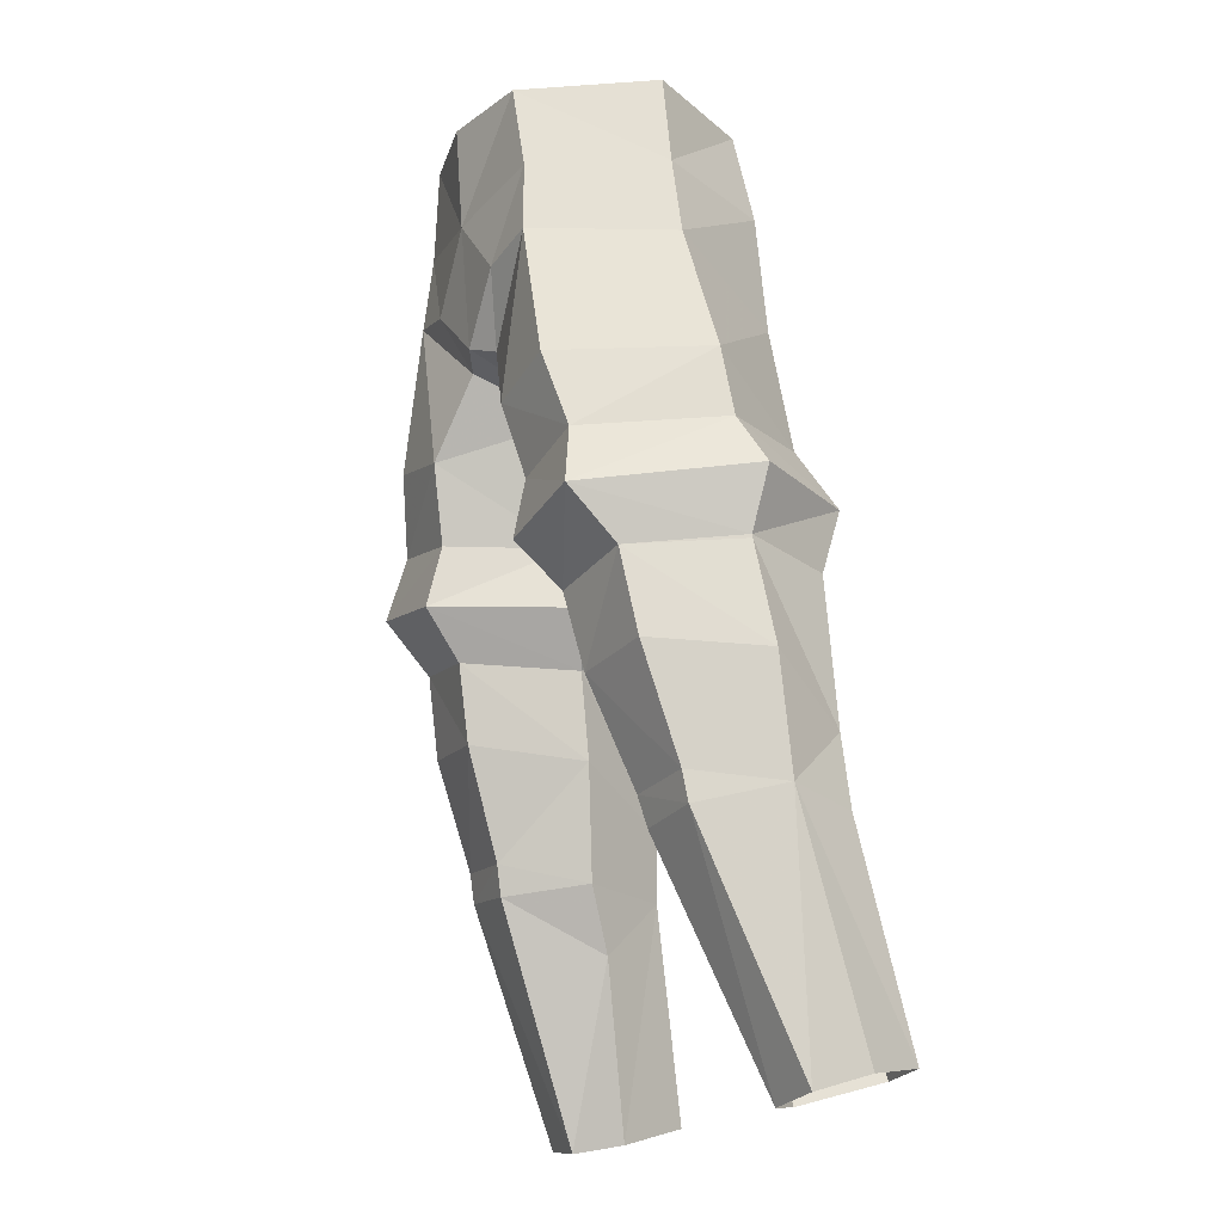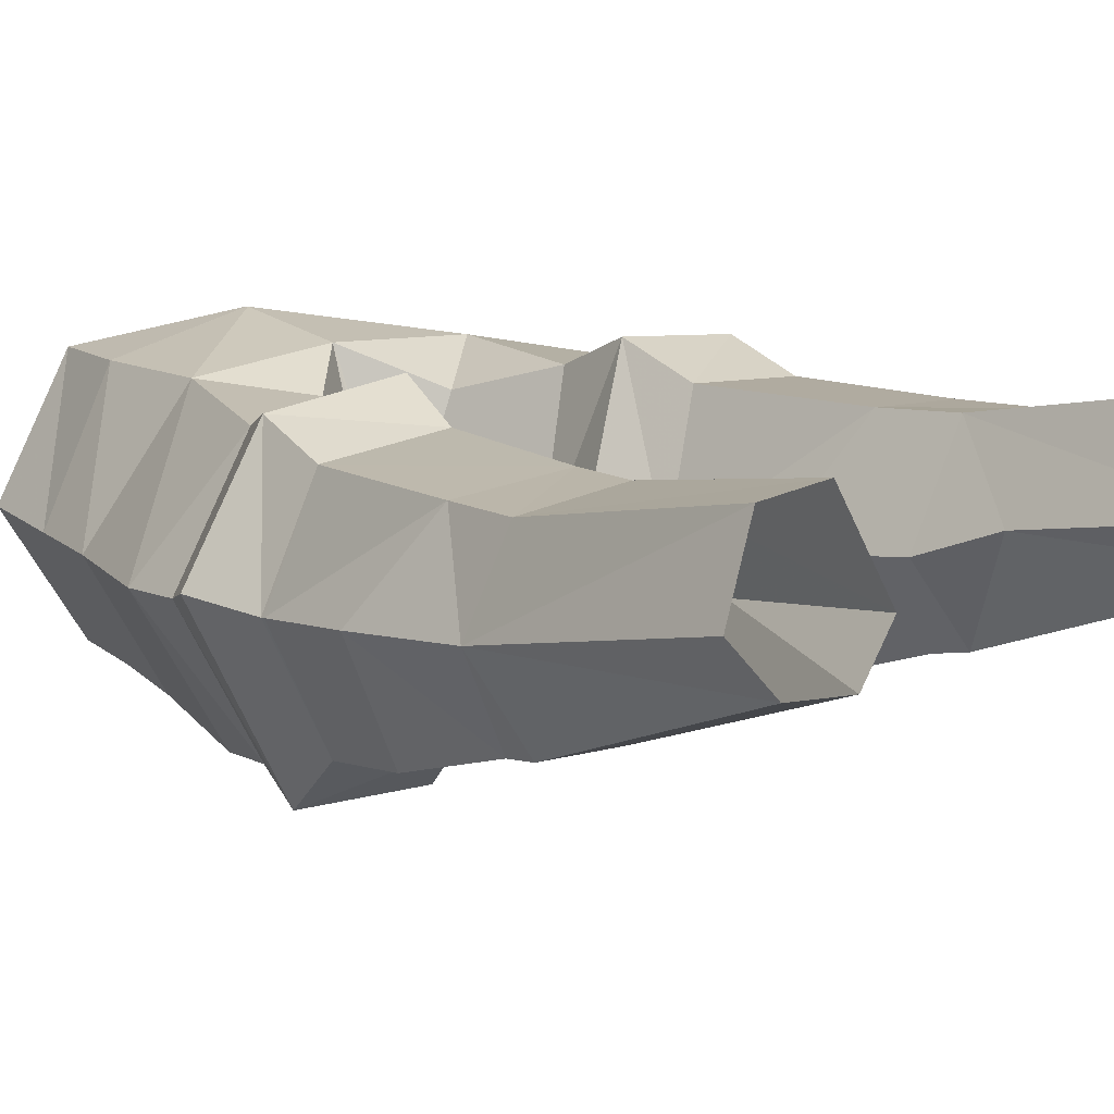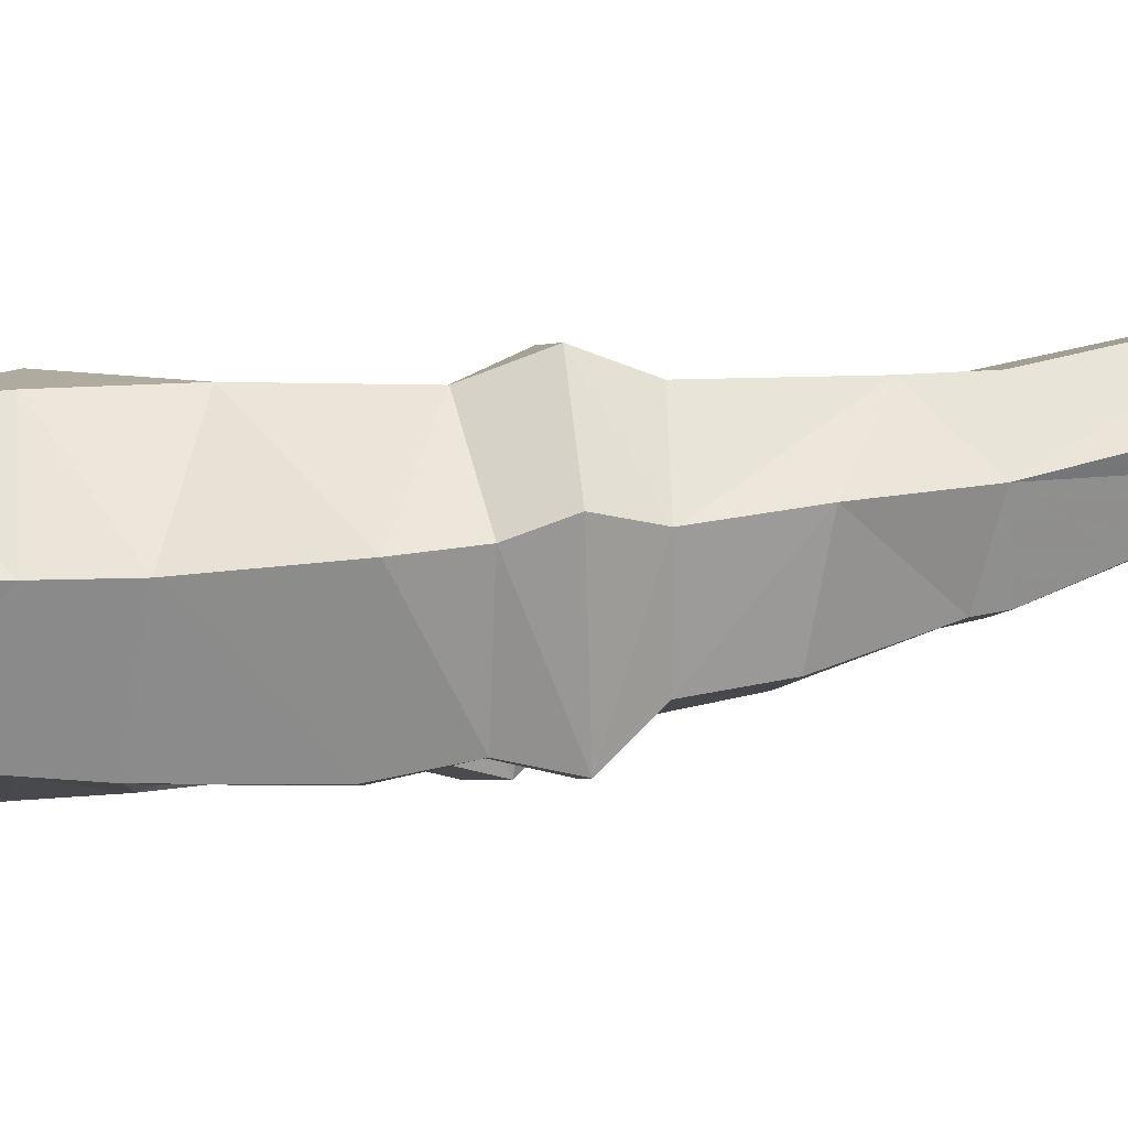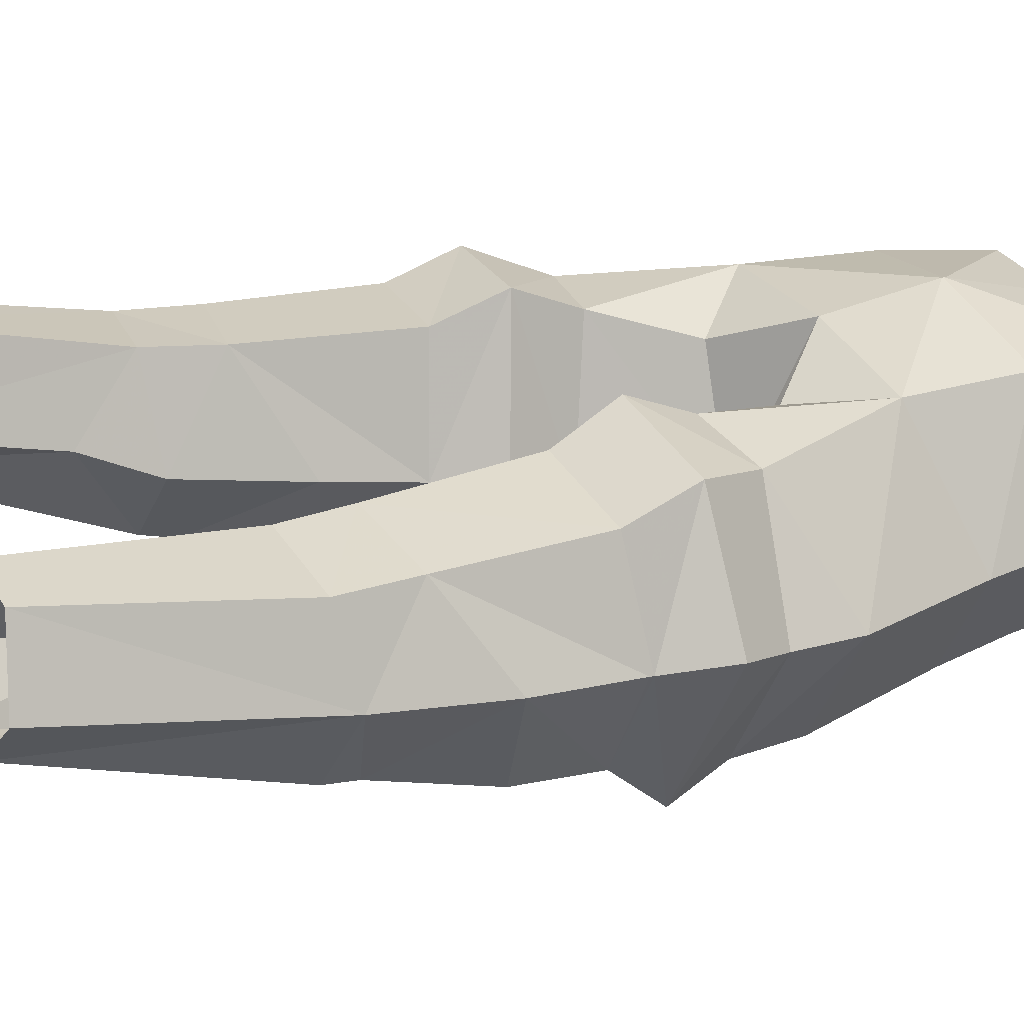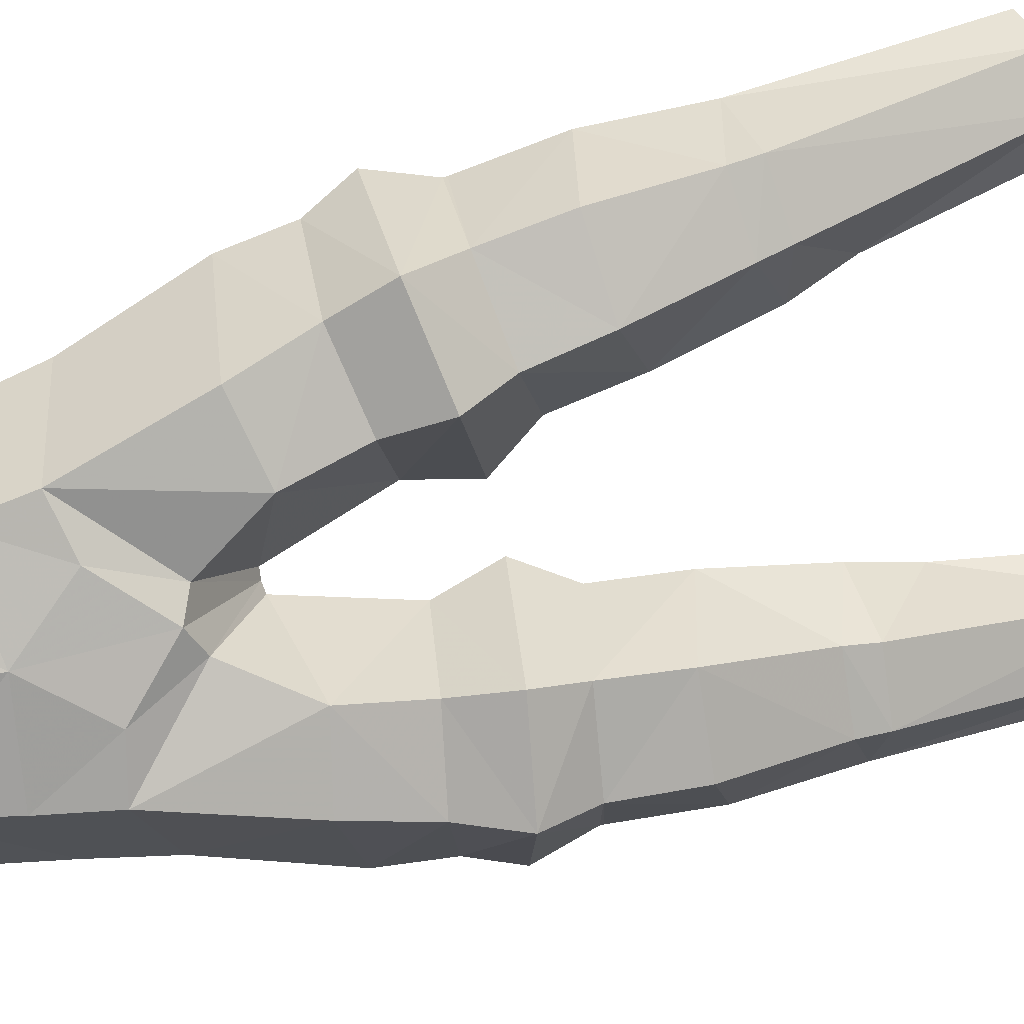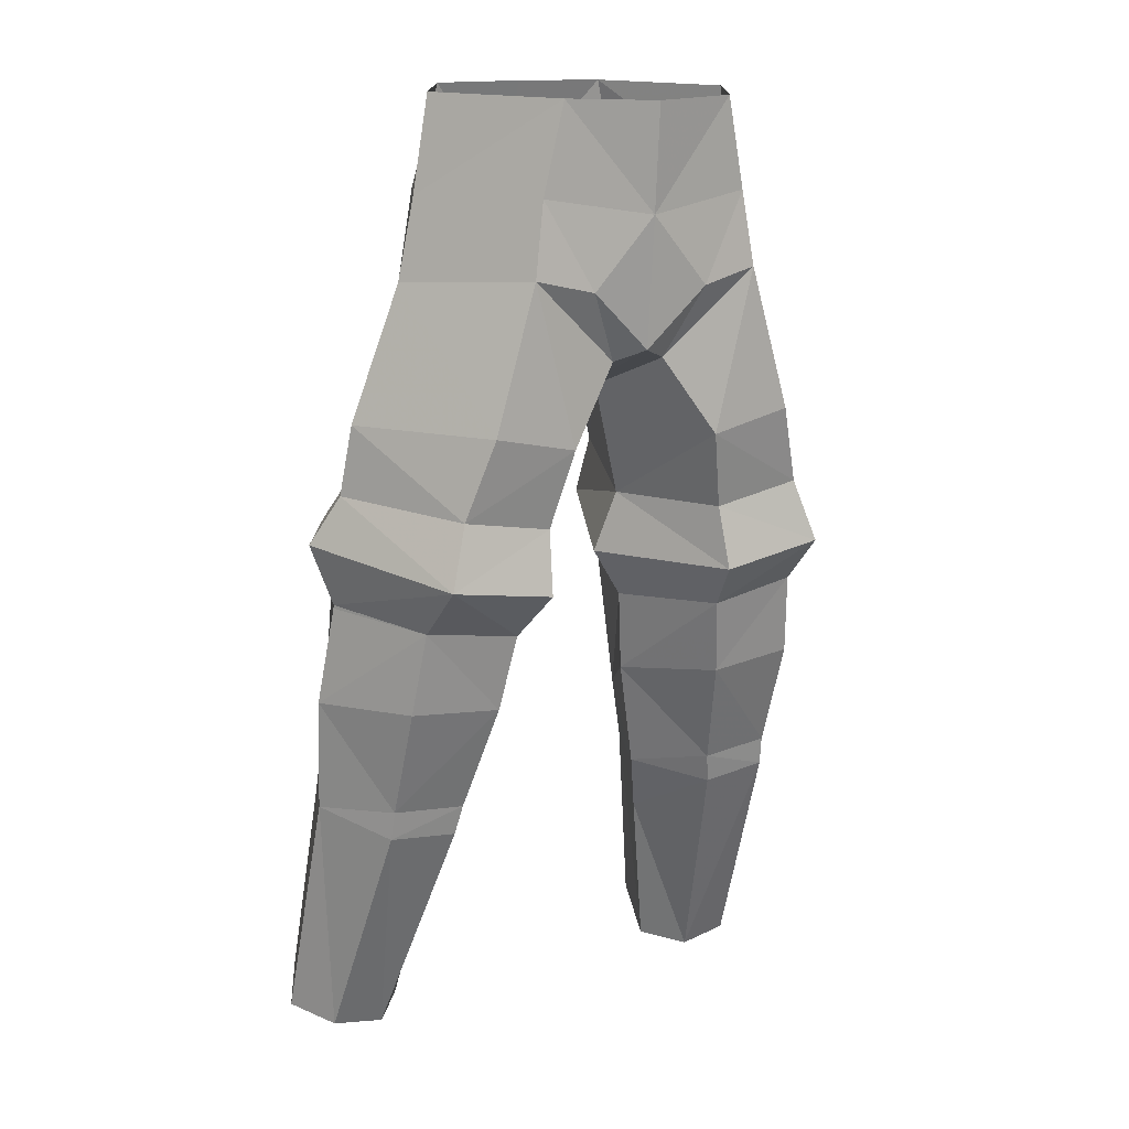
<metadata>
{"format":"obj","ext":"obj","renderer":"f3d","projection":"perspective","resolution":1024,"background":"white","views":[{"elev":-19.0,"azim":63.5,"up":"+Z"},{"elev":15.0,"azim":139.7,"up":"+Y"},{"elev":-3.9,"azim":76.8,"up":"+Y"},{"elev":29.7,"azim":-114.2,"up":"+Y"},{"elev":-79.5,"azim":103.4,"up":"+Y"},{"elev":14.2,"azim":-31.0,"up":"+Z"}]}
</metadata>
<code>
g necromancer_trousers_male_190006
v 3.253 -4.866 56.37
v 3.983 -4.717 53.09
v 6.612 -0.3632 53.02
v 6.005 -0.3679 56.5
v 9.428 0.8845 38.57
v 9.432 0.9034 38.44
v 7.848 4.435 38.31
v 7.724 5.243 40.72
v 3.359 3.919 56.64
v 4.308 4.224 52.91
v 4.389 -4.906 50.4
v 7.212 -0.2967 50.06
v 7.59 -4.781 40
v 6.864 -4.305 42.27
v 3.506 -4.29 41.67
v 3.676 -4.796 39.37
v 9.698 2.039 30.59
v 10.1 4.308 21.84
v 8.86 6.714 22.29
v 8.537 4.822 30.22
v 6.807 6.927 22.16
v 5.312 5.196 29.94
v 8.167 -0.8064 29.92
v 5.592 -0.885 29.68
v 7.041 2.674 21.08
v 8.966 2.82 21.34
v 4.825 4.993 32.41
v 8.244 4.654 32.86
v 3.945 4.798 38.12
v 3.519 5.74 40.45
v -0.07176 -0.784 46
v 0.3354 -0.8287 45.94
v 0.9597 -4.314 47.35
v -0.07176 -4.913 47.75
v 5.753 4.085 21.33
v 4.505 2.807 27.71
v -0.07176 -5.307 52.44
v -0.07176 -5.589 56.27
v 5.945 -4.918 45.18
v 8.92 0.1298 45.16
v 5.373 -1.141 30.81
v 8.098 -1.003 31.02
v 2.856 -4.947 44.51
v 6.418 4.344 43.13
v 3.46 4.642 42.73
v 0.3354 -0.8287 45.94
v 2.181 3.593 46.02
v 1.681 -0.1744 41.65
v 4.505 2.807 27.71
v 5.753 4.085 21.33
v 4.665 -2.653 34.82
v 2.82 1.218 34.24
v 3.727 1.798 30.08
v 7.704 -2.971 38.15
v 9.858 1.486 34.8
v 4.226 -3.242 37.66
v 2.82 1.218 34.24
v 2.39 0.6983 37.4
v 8.044 -2.422 35.09
v 2.39 0.6983 37.4
v 4.644 4.484 48.39
v -0.07176 5.272 52.47
v -0.07176 5.27 52.52
v -0.07176 5.262 52.58
v -3.397 -4.866 56.37
v -6.149 -0.3679 56.5
v -6.755 -0.3632 53.02
v -4.126 -4.717 53.09
v -9.572 0.8854 38.57
v -7.867 5.244 40.72
v -7.992 4.436 38.31
v -9.576 0.9043 38.44
v -3.502 3.919 56.64
v -4.451 4.224 52.91
v -7.355 -0.2967 50.06
v -4.532 -4.906 50.4
v -7.734 -4.78 40
v -3.82 -4.795 39.37
v -3.649 -4.289 41.67
v -7.008 -4.304 42.27
v -9.842 2.04 30.6
v -8.68 4.823 30.22
v -9.004 6.715 22.29
v -10.25 4.309 21.84
v -6.951 6.928 22.16
v -5.456 5.197 29.94
v -8.31 -0.8055 29.92
v -9.11 2.821 21.35
v -7.184 2.675 21.08
v -5.735 -0.8841 29.68
v -4.968 4.994 32.41
v -8.387 4.655 32.86
v -4.088 4.798 38.12
v -3.663 5.741 40.45
v -1.103 -4.314 47.35
v -0.4789 -0.8287 45.94
v -4.648 2.808 27.71
v -5.897 4.086 21.33
v -6.088 -4.917 45.18
v -9.063 0.1307 45.16
v -5.517 -1.14 30.81
v -8.242 -1.002 31.02
v -3 -4.946 44.51
v -6.561 4.345 43.13
v -3.603 4.643 42.73
v -0.4789 -0.8287 45.94
v -1.825 -0.1735 41.65
v -2.324 3.593 46.02
v -4.648 2.808 27.71
v -5.897 4.086 21.33
v -3.87 1.799 30.08
v -2.963 1.219 34.24
v -4.809 -2.652 34.82
v -10 1.487 34.8
v -7.847 -2.97 38.15
v -4.369 -3.241 37.66
v -2.534 0.6992 37.4
v -2.963 1.219 34.24
v -8.187 -2.421 35.09
v -2.534 0.6992 37.4
v -4.787 4.484 48.39
v 1.058 0.386 39.32
v 1.058 0.386 39.32
v 1.681 -0.1744 41.65
v 3.727 1.798 30.08
v -0.07176 4.844 48.44
v 9.265 0.4578 42.61
v 2.195 -5.123 49.89
v -0.07176 -0.784 46
v 10.2 1.134 40.81
v -0.07176 3.971 56.66
v -1.201 0.3869 39.33
v -1.201 0.3869 39.33
v -1.825 -0.1735 41.65
v -3.87 1.799 30.08
v -9.408 0.4587 42.61
v -2.338 -5.123 49.89
v -10.35 1.135 40.81
f 1 2 3
f 3 4 1
f 5 6 7
f 7 8 5
f 9 4 3
f 3 10 9
f 2 11 12
f 12 3 2
f 13 14 15
f 15 16 13
f 17 18 19
f 19 20 17
f 21 22 20
f 20 19 21
f 23 24 25
f 25 26 23
f 27 28 20
f 20 22 27
f 29 30 8
f 8 7 29
f 31 32 33
f 33 34 31
f 22 21 35
f 35 36 22
f 37 2 1
f 1 38 37
f 39 40 12
f 12 11 39
f 41 24 23
f 23 42 41
f 43 15 14
f 14 39 43
f 44 8 30
f 30 45 44
f 46 47 45
f 45 48 46
f 17 23 26
f 26 18 17
f 49 50 25
f 25 24 49
f 41 51 52
f 52 53 41
f 6 5 54
f 54 55 6
f 56 54 13
f 13 16 56
f 6 55 28
f 28 7 6
f 7 28 27
f 27 29 7
f 27 57 58
f 58 29 27
f 54 56 51
f 51 59 54
f 52 51 56
f 56 60 52
f 10 61 62
f 62 63 10
f 64 9 10
f 10 63 64
f 65 66 67
f 67 68 65
f 69 70 71
f 71 72 69
f 73 74 67
f 67 66 73
f 68 67 75
f 75 76 68
f 77 78 79
f 79 80 77
f 81 82 83
f 83 84 81
f 85 83 82
f 82 86 85
f 87 88 89
f 89 90 87
f 91 86 82
f 82 92 91
f 93 71 70
f 70 94 93
f 31 34 95
f 95 96 31
f 86 97 98
f 98 85 86
f 37 38 65
f 65 68 37
f 99 76 75
f 75 100 99
f 101 102 87
f 87 90 101
f 103 99 80
f 80 79 103
f 104 105 94
f 94 70 104
f 106 107 105
f 105 108 106
f 81 84 88
f 88 87 81
f 109 90 89
f 89 110 109
f 101 111 112
f 112 113 101
f 72 114 115
f 115 69 72
f 116 78 77
f 77 115 116
f 72 71 92
f 92 114 72
f 71 93 91
f 91 92 71
f 91 93 117
f 117 118 91
f 115 119 113
f 113 116 115
f 112 120 116
f 116 113 112
f 74 63 62
f 62 121 74
f 64 63 74
f 74 73 64
f 48 30 122
f 30 58 122
f 42 51 41
f 123 16 124
f 49 24 53
f 28 17 20
f 27 125 57
f 47 126 61
f 8 44 127
f 61 45 47
f 37 34 128
f 3 12 10
f 2 37 128
f 33 128 34
f 126 46 129
f 43 39 11
f 40 14 127
f 2 128 11
f 10 12 61
f 22 125 27
f 36 125 22
f 61 12 40
f 33 11 128
f 33 32 43
f 33 43 11
f 53 24 41
f 42 23 17
f 39 14 40
f 61 126 62
f 44 61 40
f 61 44 45
f 43 32 124
f 126 47 46
f 8 127 130
f 14 13 127
f 123 60 16
f 16 60 56
f 13 54 5
f 13 5 130
f 130 5 8
f 15 43 124
f 13 130 127
f 30 29 58
f 48 45 30
f 16 15 124
f 44 40 127
f 59 42 55
f 55 17 28
f 54 59 55
f 42 17 55
f 42 59 51
f 131 9 64
f 107 132 94
f 94 132 117
f 102 101 113
f 133 134 78
f 109 111 90
f 92 82 81
f 91 118 135
f 108 121 126
f 70 136 104
f 121 108 105
f 37 137 34
f 67 74 75
f 68 137 37
f 95 34 137
f 126 129 106
f 103 76 99
f 100 136 80
f 68 76 137
f 74 121 75
f 86 91 135
f 97 86 135
f 121 100 75
f 95 137 76
f 95 103 96
f 95 76 103
f 111 101 90
f 102 81 87
f 99 100 80
f 121 62 126
f 104 100 121
f 121 105 104
f 103 134 96
f 126 106 108
f 70 138 136
f 80 136 77
f 133 78 120
f 78 116 120
f 77 69 115
f 77 138 69
f 138 70 69
f 79 134 103
f 77 136 138
f 94 117 93
f 107 94 105
f 78 134 79
f 104 136 100
f 119 114 102
f 114 92 81
f 115 114 119
f 102 114 81
f 102 113 119
f 131 64 73

</code>
